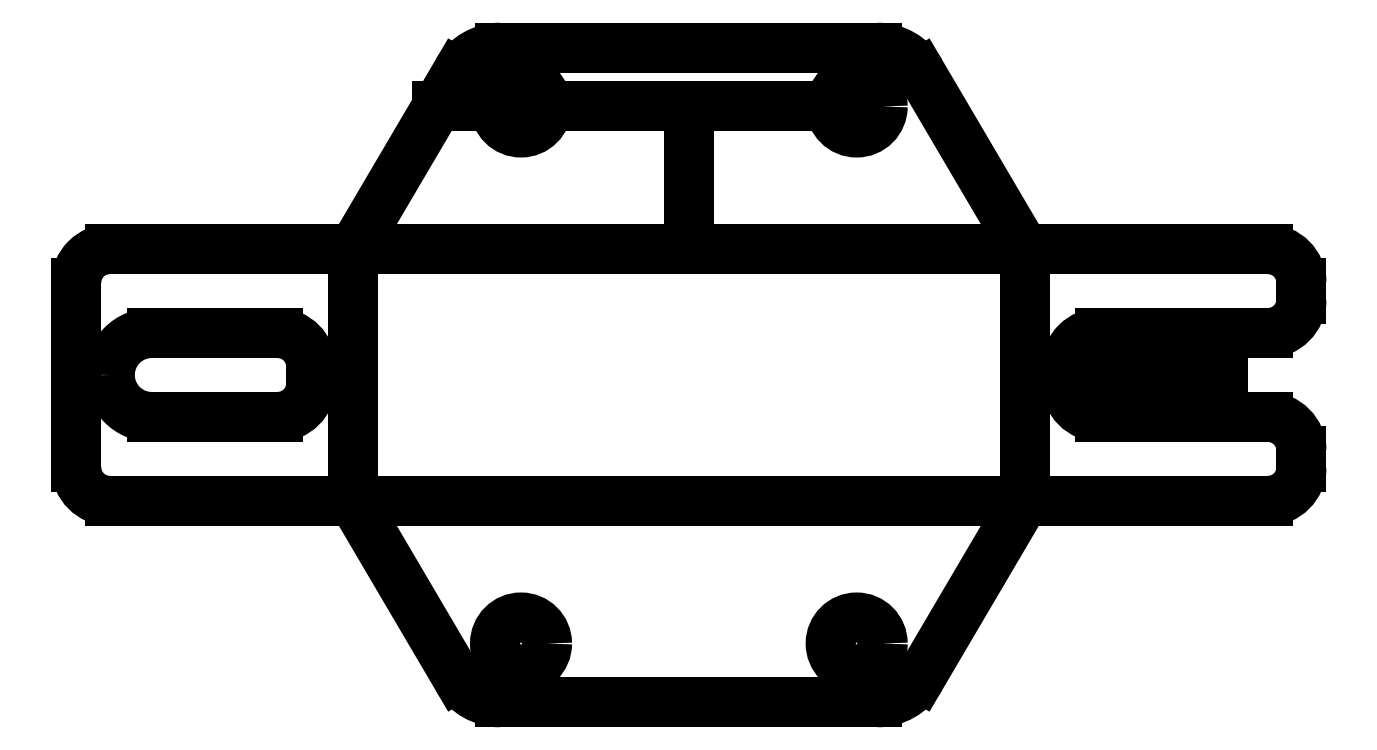
<metadata>
{"format":"dxf","ext":"dxf","renderer":"ezdxf+matplotlib","layout":"modelspace","background":"white","min_lineweight":24,"dpi":150}
</metadata>
<code>
0
SECTION
2
ENTITIES
0
LINE
8
0
10
0
20
0
30
0
11
80
21
3.814e-14
31
0
0
LINE
8
0
10
80
20
3.814e-14
30
0
11
80
21
-30
31
0
0
LINE
8
0
10
80
20
-30
30
0
11
0
21
-30
31
0
0
LINE
8
0
10
0
20
-30
30
0
11
0
21
0
31
0
0
LINE
8
0
10
-2.692e-07
20
1.584e-07
30
0
11
12.38
21
21.04
31
0
0
LINE
8
0
10
17.55
20
24
30
0
11
62.45
21
24
31
0
0
LINE
8
0
10
67.62
20
21.04
30
0
11
80
21
3.814e-14
31
0
0
CIRCLE
8
0
10
20
20
17
30
0
40
3.1
210
0
220
0
230
1
0
CIRCLE
8
0
10
60
20
17
30
0
40
3.1
210
0
220
0
230
1
0
LINE
8
0
10
20
20
17
30
0
11
60
21
17
31
0
0
LINE
8
0
10
40
20
17
30
0
11
40
21
0
31
0
0
LINE
8
0
10
20
20
17
30
0
11
10
21
17
31
0
0
ARC
8
0
10
17.55
20
18
30
0
40
6
210
0
220
-0
230
1
50
90
51
149.5
0
ARC
8
0
10
62.45
20
18
30
0
40
6
210
-0
220
0
230
1
50
30.47
51
90
0
LINE
8
0
10
80
20
3.814e-14
30
0
11
109
21
3.814e-14
31
0
0
LINE
8
0
10
113
20
-4
30
0
11
113
21
-6
31
0
0
LINE
8
0
10
109
20
-10
30
0
11
89
21
-10
31
0
0
LINE
8
0
10
85
20
-14
30
0
11
85
21
-15
31
0
0
LINE
8
0
10
80
20
-15
30
0
11
103.6
21
-15
31
0
0
ARC
8
0
10
109
20
-4
30
0
40
4
210
-0
220
0
230
1
50
0
51
90
0
ARC
8
0
10
109
20
-6
30
0
40
4
210
-0
220
0
230
1
50
-90
51
0
0
ARC
8
0
10
89
20
-14
30
0
40
4
210
0
220
-0
230
1
50
90
51
180
0
LINE
8
0
10
80
20
-30
30
0
11
109
21
-30
31
0
0
ARC
8
0
10
109
20
-26
30
0
40
4
210
-0
220
0
230
1
50
-90
51
0
0
LINE
8
0
10
113
20
-26
30
0
11
113
21
-24
31
0
0
ARC
8
0
10
109
20
-24
30
0
40
4
210
-0
220
0
230
1
50
0
51
90
0
LINE
8
0
10
109
20
-20
30
0
11
89
21
-20
31
0
0
ARC
8
0
10
89
20
-16
30
0
40
4
210
0
220
0
230
1
50
180
51
270
0
LINE
8
0
10
85
20
-16
30
0
11
85
21
-15
31
0
0
LINE
8
0
10
-2.692e-07
20
-30
30
0
11
12.38
21
-51.04
31
0
0
ARC
8
0
10
17.55
20
-48
30
0
40
6
210
0
220
0
230
1
50
210.5
51
270
0
LINE
8
0
10
17.55
20
-54
30
0
11
62.45
21
-54
31
0
0
ARC
8
0
10
62.45
20
-48
30
0
40
6
210
0
220
0
230
1
50
270
51
329.5
0
LINE
8
0
10
67.62
20
-51.04
30
0
11
80
21
-30
31
0
0
CIRCLE
8
0
10
20
20
-47
30
0
40
3.1
210
0
220
0
230
1
0
CIRCLE
8
0
10
60
20
-47
30
0
40
3.1
210
0
220
0
230
1
0
LINE
8
0
10
0
20
4.663e-14
30
0
11
-29
21
9.326e-14
31
0
0
ARC
8
0
10
-29
20
-4
30
0
40
4
210
-0
220
0
230
1
50
90
51
180
0
LINE
8
0
10
-24
20
-10
30
0
11
-9
21
-10
31
0
0
ARC
8
0
10
-9
20
-14
30
0
40
4
210
-0
220
0
230
1
50
0
51
90
0
LINE
8
0
10
-5
20
-14
30
0
11
-5
21
-15
31
0
0
LINE
8
0
10
-6.687e-14
20
-30
30
0
11
-29
21
-30
31
0
0
ARC
8
0
10
-29
20
-26
30
0
40
4
210
0
220
0
230
1
50
180
51
270
0
LINE
8
0
10
-33
20
-26
30
0
11
-33
21
-4
31
0
0
ARC
8
0
10
-9
20
-16
30
0
40
4
210
0
220
0
230
1
50
270
51
360
0
LINE
8
0
10
-5
20
-16
30
0
11
-5
21
-15
31
0
0
LINE
8
0
10
-24
20
-20
30
0
11
-9
21
-20
31
0
0
ARC
8
0
10
-24
20
-15
30
0
40
5
210
0
220
-0
230
1
50
90
51
180
0
ARC
8
0
10
-24
20
-15
30
0
40
5
210
0
220
0
230
1
50
180
51
270
0
ENDSEC
0
EOF

</code>
